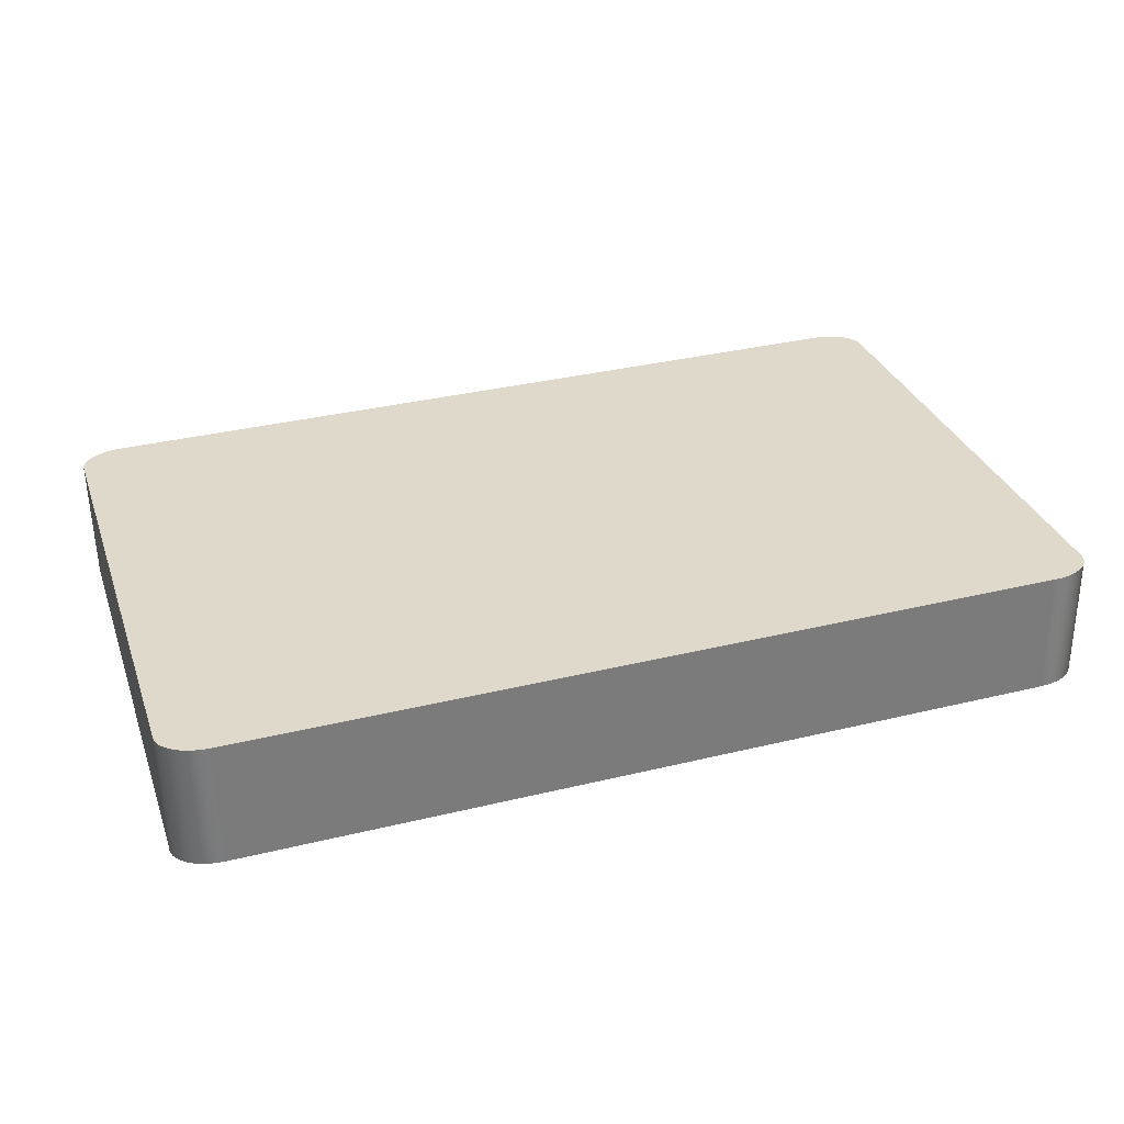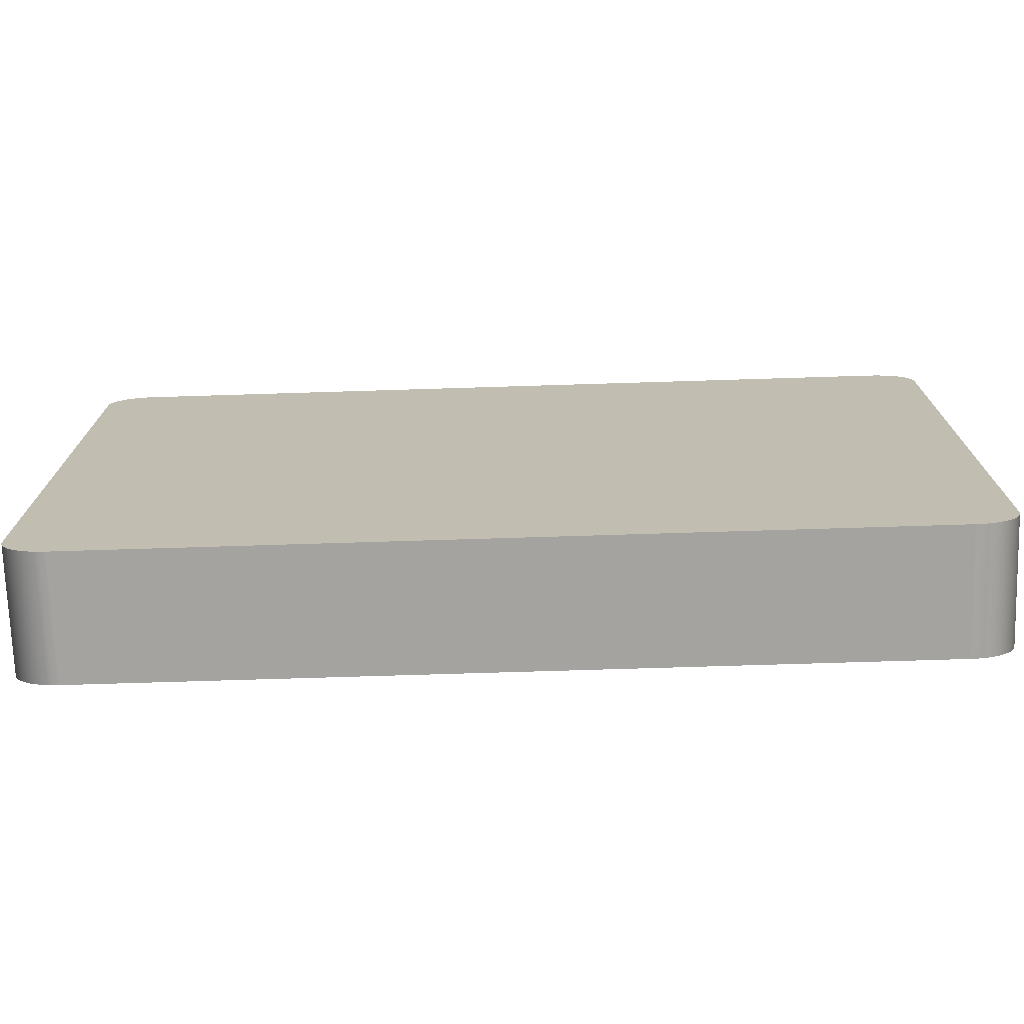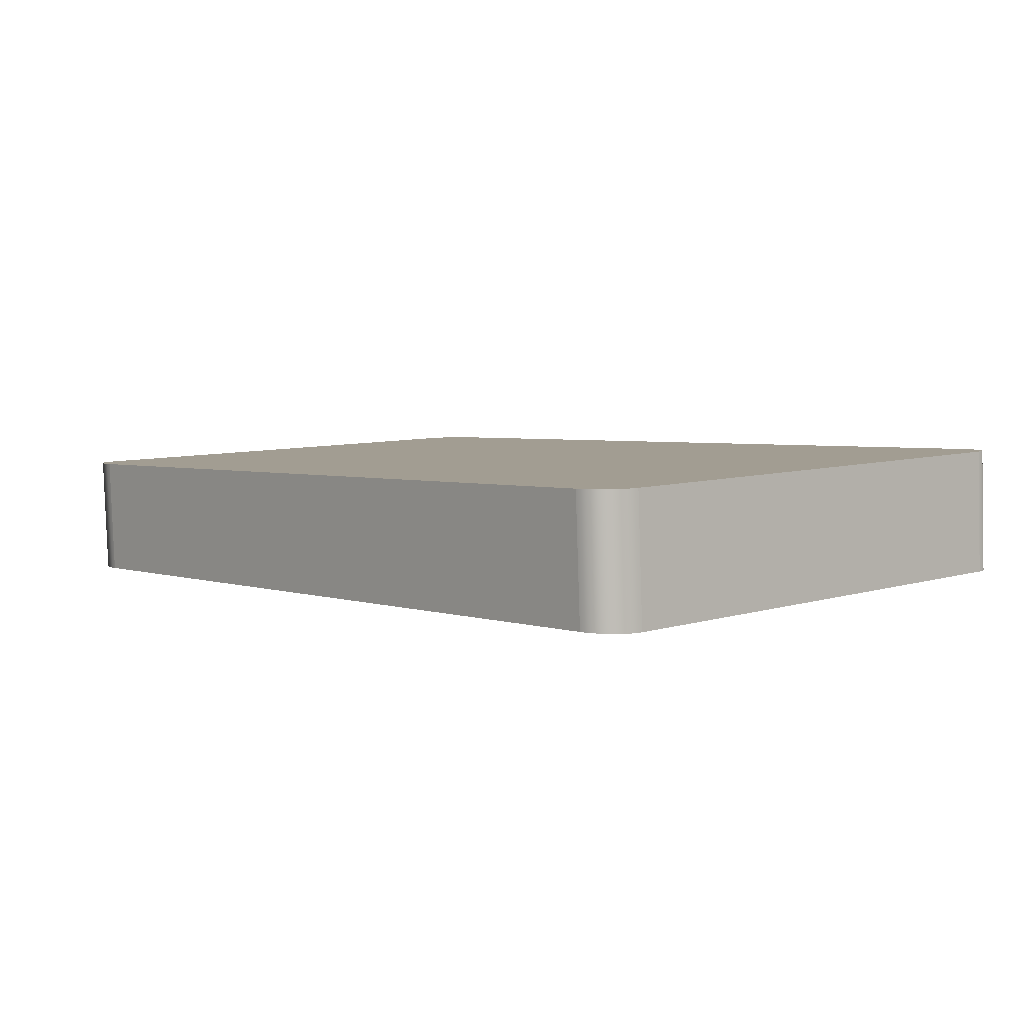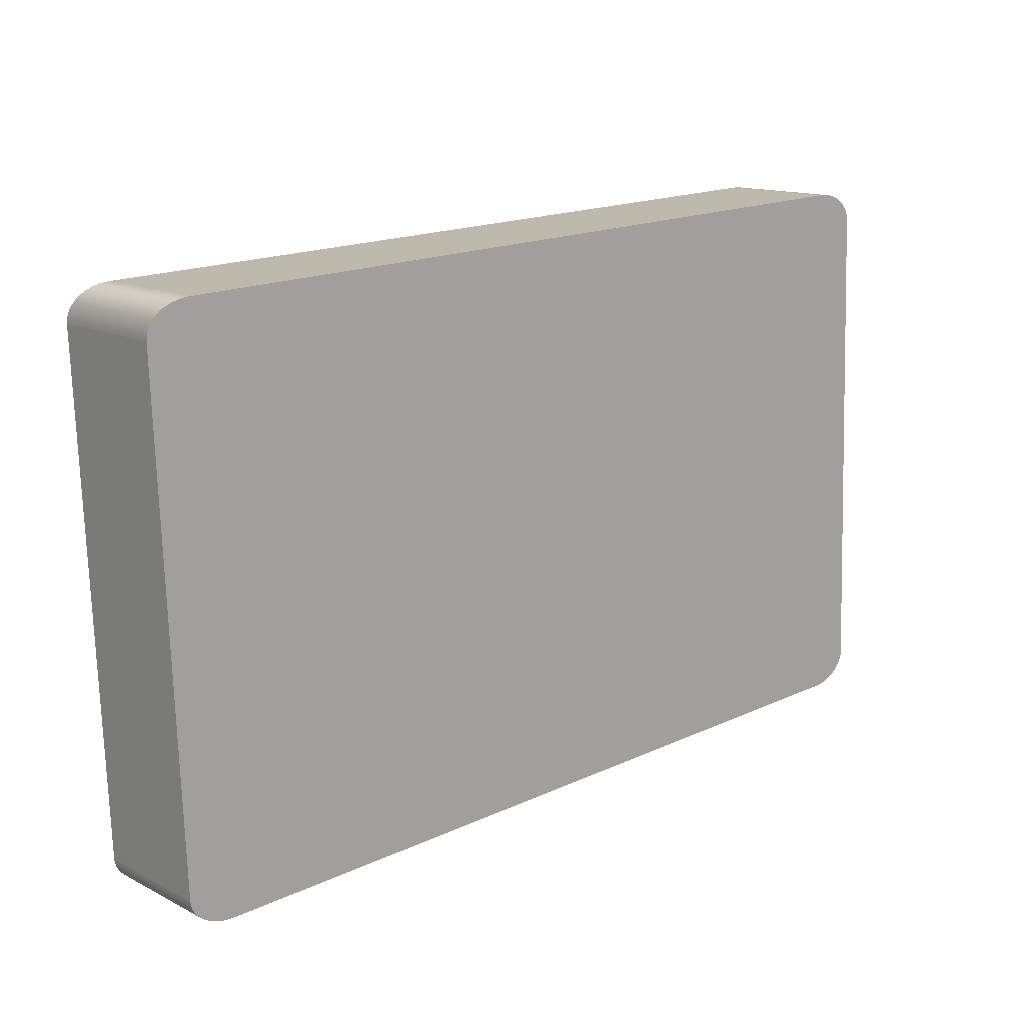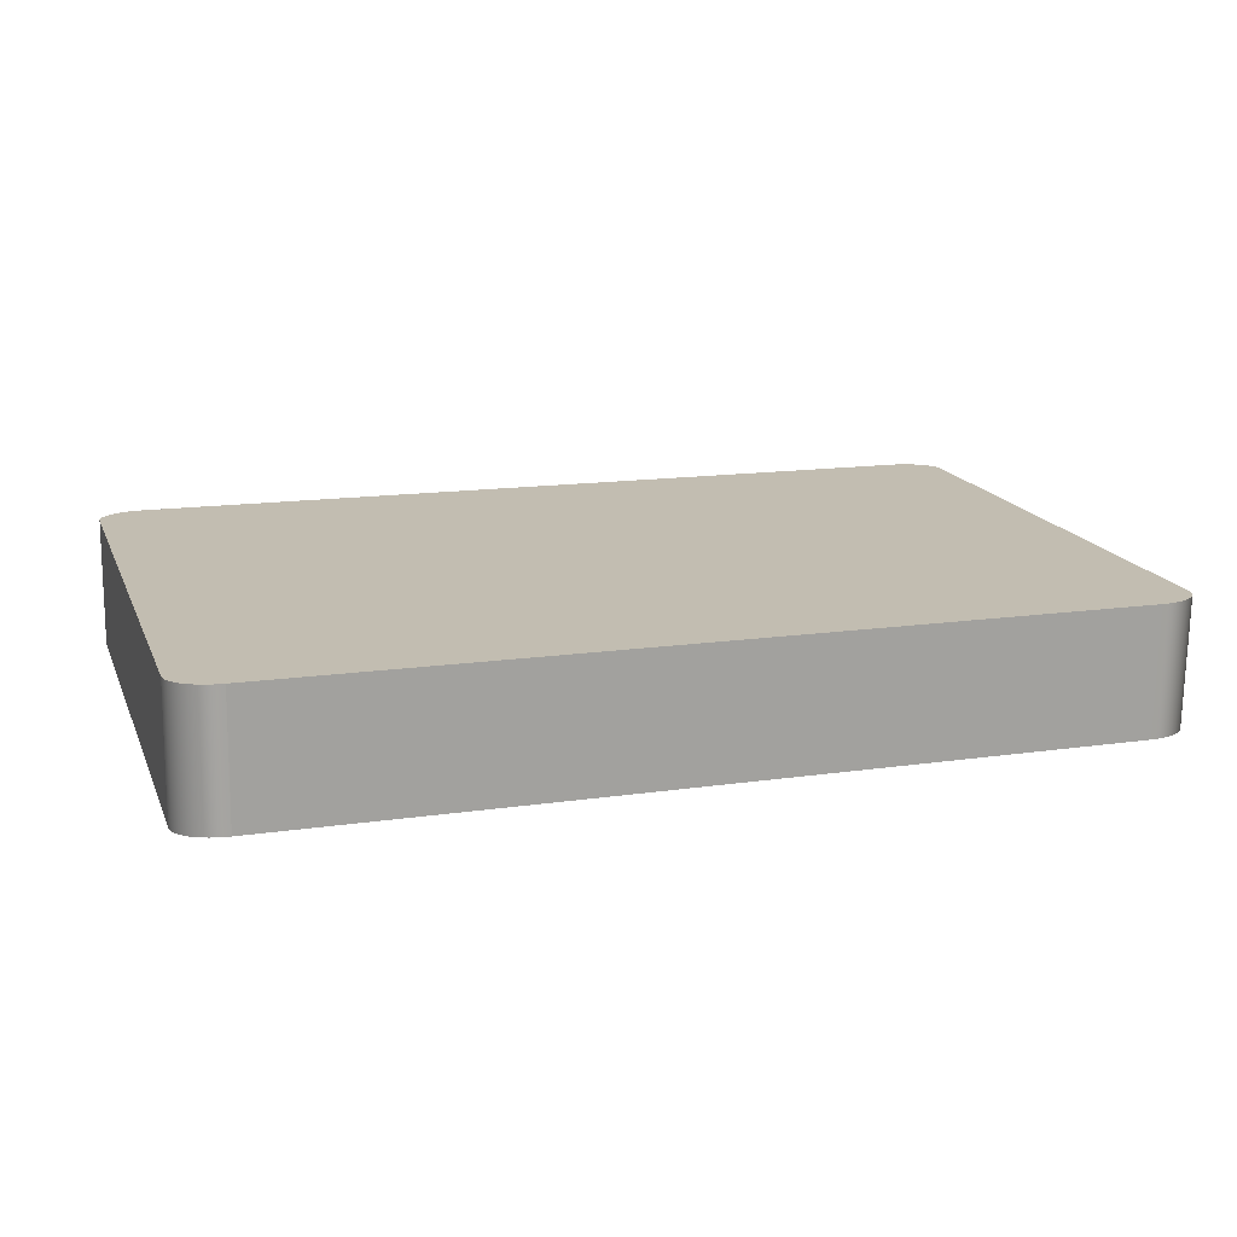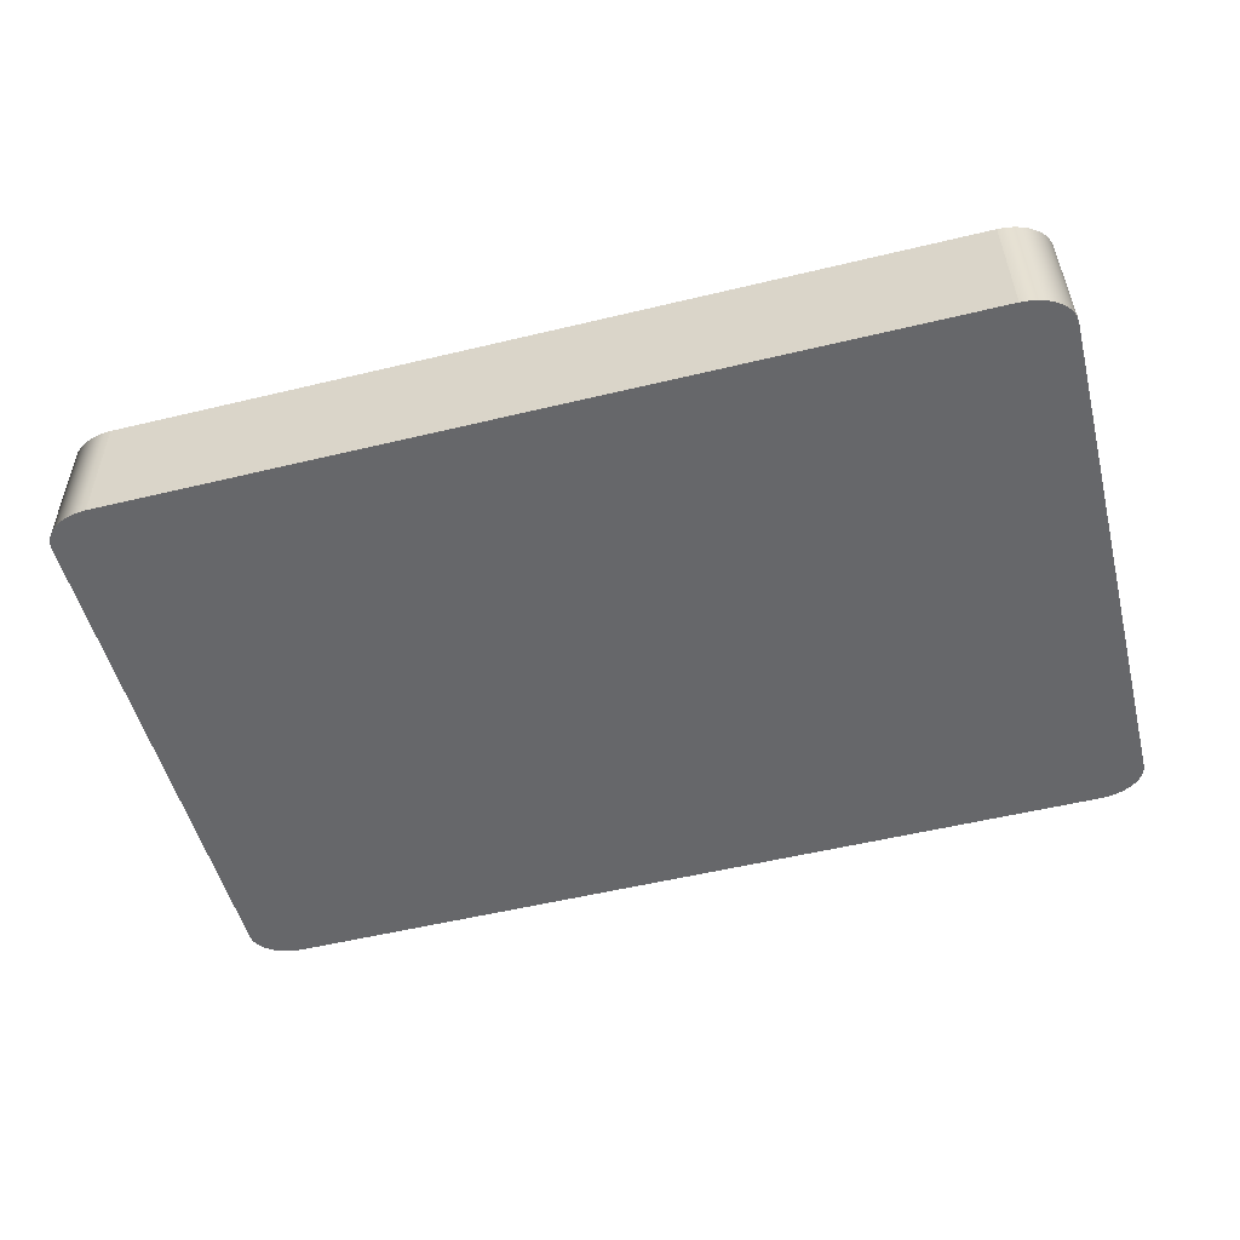
<metadata>
{"format":"obj","ext":"obj","renderer":"f3d","projection":"perspective","resolution":1024,"background":"white","views":[{"elev":34.3,"azim":161.9,"up":"+Y"},{"elev":-70.5,"azim":-178.2,"up":"+Z"},{"elev":3.5,"azim":48.6,"up":"+Y"},{"elev":17.4,"azim":137.6,"up":"+Z"},{"elev":14.4,"azim":-17.9,"up":"+Y"},{"elev":-54.5,"azim":14.3,"up":"+Y"}]}
</metadata>
<code>
o Group102/mesh298/mesh298-geometry#mesh298-geometry
v 0.2595 -0.1395 0.3686
v 0.2592 -0.1463 0.3684
v 0.2595 -0.1463 0.3683
v 0.2592 -0.1395 0.3687
v 0.2595 -0.145 0.3378
v 0.2598 -0.1395 0.3686
v 0.2592 -0.1382 0.3381
v 0.2589 -0.1463 0.3684
v 0.2592 -0.145 0.3378
v 0.2598 -0.145 0.3379
v 0.2598 -0.1463 0.3683
v 0.2595 -0.1382 0.3381
v 0.2589 -0.1382 0.3381
v 0.2589 -0.1395 0.3687
v 0.2601 -0.1395 0.3685
v 0.2598 -0.1382 0.3382
v 0.2147 -0.1463 0.3684
v 0.2589 -0.145 0.3378
v 0.2601 -0.145 0.338
v 0.2601 -0.1463 0.3682
v 0.2147 -0.1382 0.3381
v 0.2147 -0.1395 0.3687
v 0.2604 -0.1395 0.3683
v 0.2601 -0.1382 0.3383
v 0.2144 -0.1463 0.3684
v 0.2147 -0.145 0.3378
v 0.2604 -0.145 0.3381
v 0.2604 -0.1463 0.3681
v 0.2144 -0.1382 0.3381
v 0.2144 -0.1395 0.3687
v 0.2606 -0.1395 0.3682
v 0.2604 -0.1382 0.3384
v 0.2141 -0.1463 0.3683
v 0.2144 -0.145 0.3378
v 0.2606 -0.145 0.3383
v 0.2606 -0.1463 0.3679
v 0.2141 -0.1382 0.3381
v 0.2141 -0.1395 0.3686
v 0.2608 -0.1463 0.3677
v 0.2606 -0.1382 0.3386
v 0.2138 -0.1463 0.3683
v 0.2141 -0.145 0.3378
v 0.2608 -0.145 0.3384
v 0.2608 -0.1395 0.368
v 0.2138 -0.1382 0.3382
v 0.2138 -0.1395 0.3686
v 0.2608 -0.1382 0.3387
v 0.261 -0.1463 0.3676
v 0.261 -0.145 0.3386
v 0.2135 -0.1463 0.3682
v 0.2138 -0.145 0.3379
v 0.261 -0.1382 0.3389
v 0.261 -0.1395 0.3678
v 0.2135 -0.1382 0.3383
v 0.2135 -0.1395 0.3685
v 0.2611 -0.1463 0.3674
v 0.2611 -0.145 0.3388
v 0.2611 -0.1382 0.3391
v 0.2132 -0.1463 0.3681
v 0.2135 -0.145 0.338
v 0.2611 -0.1395 0.3676
v 0.2132 -0.1382 0.3384
v 0.2132 -0.1395 0.3683
v 0.2612 -0.1463 0.3671
v 0.2612 -0.145 0.339
v 0.2612 -0.1382 0.3393
v 0.2612 -0.1395 0.3674
v 0.213 -0.1463 0.3679
v 0.2132 -0.145 0.3381
v 0.213 -0.1382 0.3386
v 0.213 -0.1395 0.3682
v 0.2613 -0.1463 0.3669
v 0.2613 -0.1451 0.3392
v 0.2613 -0.1382 0.3395
v 0.2613 -0.1394 0.3672
v 0.2128 -0.1395 0.368
v 0.213 -0.145 0.3383
v 0.2128 -0.1382 0.3387
v 0.2128 -0.1463 0.3677
v 0.2613 -0.1462 0.3667
v 0.2613 -0.1451 0.3395
v 0.2613 -0.1383 0.3398
v 0.2613 -0.1394 0.367
v 0.2128 -0.145 0.3384
v 0.2126 -0.1395 0.3678
v 0.2126 -0.1382 0.3389
v 0.2126 -0.145 0.3386
v 0.2126 -0.1463 0.3676
v 0.2125 -0.1395 0.3676
v 0.2125 -0.1382 0.3391
v 0.2125 -0.145 0.3388
v 0.2125 -0.1463 0.3674
v 0.2123 -0.1395 0.3674
v 0.2123 -0.1382 0.3393
v 0.2123 -0.145 0.339
v 0.2123 -0.1463 0.3671
v 0.2123 -0.1394 0.3672
v 0.2123 -0.1382 0.3395
v 0.2123 -0.1451 0.3392
v 0.2123 -0.1463 0.3669
v 0.2123 -0.1394 0.367
v 0.2123 -0.1383 0.3398
v 0.2123 -0.1451 0.3395
v 0.2123 -0.1462 0.3667
f 1 2 3
f 2 1 4
f 3 2 1
f 4 1 2
f 2 5 3
f 3 5 2
f 3 6 1
f 1 6 3
f 7 4 1
f 1 4 7
f 4 8 2
f 2 8 4
f 2 9 5
f 5 9 2
f 3 5 10
f 10 5 3
f 6 3 11
f 11 3 6
f 12 1 6
f 6 1 12
f 13 4 7
f 7 4 13
f 7 1 12
f 12 1 7
f 8 4 14
f 14 4 8
f 8 9 2
f 2 9 8
f 7 5 9
f 9 5 7
f 12 10 5
f 5 10 12
f 3 10 11
f 11 10 3
f 11 15 6
f 6 15 11
f 12 6 16
f 16 6 12
f 13 14 4
f 4 14 13
f 9 13 7
f 7 13 9
f 5 7 12
f 12 7 5
f 14 17 8
f 8 17 14
f 8 18 9
f 9 18 8
f 10 12 16
f 16 12 10
f 11 10 19
f 19 10 11
f 15 11 20
f 20 11 15
f 16 6 15
f 15 6 16
f 21 14 13
f 13 14 21
f 13 9 18
f 18 9 13
f 17 14 22
f 22 14 17
f 17 18 8
f 8 18 17
f 16 19 10
f 10 19 16
f 11 19 20
f 20 19 11
f 20 23 15
f 15 23 20
f 16 15 24
f 24 15 16
f 21 22 14
f 14 22 21
f 18 21 13
f 13 21 18
f 22 25 17
f 17 25 22
f 17 26 18
f 18 26 17
f 19 16 24
f 24 16 19
f 20 19 27
f 27 19 20
f 23 20 28
f 28 20 23
f 24 15 23
f 23 15 24
f 29 22 21
f 21 22 29
f 21 18 26
f 26 18 21
f 25 22 30
f 30 22 25
f 25 26 17
f 17 26 25
f 24 27 19
f 19 27 24
f 20 27 28
f 28 27 20
f 28 31 23
f 23 31 28
f 24 23 32
f 32 23 24
f 29 30 22
f 22 30 29
f 26 29 21
f 21 29 26
f 30 33 25
f 25 33 30
f 25 34 26
f 26 34 25
f 27 24 32
f 32 24 27
f 28 27 35
f 35 27 28
f 31 28 36
f 36 28 31
f 32 23 31
f 31 23 32
f 37 30 29
f 29 30 37
f 29 26 34
f 34 26 29
f 33 30 38
f 38 30 33
f 33 34 25
f 25 34 33
f 32 35 27
f 27 35 32
f 28 35 36
f 36 35 28
f 39 31 36
f 36 31 39
f 32 31 40
f 40 31 32
f 37 38 30
f 30 38 37
f 34 37 29
f 29 37 34
f 38 41 33
f 33 41 38
f 33 42 34
f 34 42 33
f 35 32 40
f 40 32 35
f 36 35 43
f 43 35 36
f 31 39 44
f 44 39 31
f 36 43 39
f 39 43 36
f 40 31 44
f 44 31 40
f 45 38 37
f 37 38 45
f 37 34 42
f 42 34 37
f 41 38 46
f 46 38 41
f 41 42 33
f 33 42 41
f 47 35 40
f 40 35 47
f 35 47 43
f 43 47 35
f 48 44 39
f 39 44 48
f 39 43 49
f 49 43 39
f 40 44 47
f 47 44 40
f 45 46 38
f 38 46 45
f 42 45 37
f 37 45 42
f 46 50 41
f 41 50 46
f 41 51 42
f 42 51 41
f 52 43 47
f 47 43 52
f 44 48 53
f 53 48 44
f 39 49 48
f 48 49 39
f 43 52 49
f 49 52 43
f 47 44 53
f 53 44 47
f 54 46 45
f 45 46 54
f 45 42 51
f 51 42 45
f 50 46 55
f 55 46 50
f 50 51 41
f 41 51 50
f 47 53 52
f 52 53 47
f 56 53 48
f 48 53 56
f 48 49 57
f 57 49 48
f 58 49 52
f 52 49 58
f 54 55 46
f 46 55 54
f 51 54 45
f 45 54 51
f 55 59 50
f 50 59 55
f 50 60 51
f 51 60 50
f 52 53 61
f 61 53 52
f 53 56 61
f 61 56 53
f 48 57 56
f 56 57 48
f 49 58 57
f 57 58 49
f 52 61 58
f 58 61 52
f 62 55 54
f 54 55 62
f 54 51 60
f 60 51 54
f 59 55 63
f 63 55 59
f 59 60 50
f 50 60 59
f 64 61 56
f 56 61 64
f 56 57 65
f 65 57 56
f 66 57 58
f 58 57 66
f 58 61 67
f 67 61 58
f 62 63 55
f 55 63 62
f 60 62 54
f 54 62 60
f 63 68 59
f 59 68 63
f 59 69 60
f 60 69 59
f 61 64 67
f 67 64 61
f 56 65 64
f 64 65 56
f 57 66 65
f 65 66 57
f 58 67 66
f 66 67 58
f 70 63 62
f 62 63 70
f 62 60 69
f 69 60 62
f 68 63 71
f 71 63 68
f 68 69 59
f 59 69 68
f 72 67 64
f 64 67 72
f 64 65 73
f 73 65 64
f 74 65 66
f 66 65 74
f 66 67 75
f 75 67 66
f 70 71 63
f 63 71 70
f 69 70 62
f 62 70 69
f 76 68 71
f 71 68 76
f 68 77 69
f 69 77 68
f 67 72 75
f 75 72 67
f 64 73 72
f 72 73 64
f 65 74 73
f 73 74 65
f 66 75 74
f 74 75 66
f 78 71 70
f 70 71 78
f 70 69 77
f 77 69 70
f 68 76 79
f 79 76 68
f 78 76 71
f 71 76 78
f 79 77 68
f 68 77 79
f 80 75 72
f 72 75 80
f 72 73 81
f 81 73 72
f 82 73 74
f 74 73 82
f 74 75 83
f 83 75 74
f 70 84 78
f 78 84 70
f 84 70 77
f 77 70 84
f 85 79 76
f 76 79 85
f 86 76 78
f 78 76 86
f 79 84 77
f 77 84 79
f 75 80 83
f 83 80 75
f 72 81 80
f 80 81 72
f 73 82 81
f 81 82 73
f 74 83 82
f 82 83 74
f 87 78 84
f 84 78 87
f 79 85 88
f 88 85 79
f 86 85 76
f 76 85 86
f 78 87 86
f 86 87 78
f 88 84 79
f 79 84 88
f 81 83 80
f 80 83 81
f 83 81 82
f 82 81 83
f 88 87 84
f 84 87 88
f 89 88 85
f 85 88 89
f 90 85 86
f 86 85 90
f 91 86 87
f 87 86 91
f 92 87 88
f 88 87 92
f 88 89 92
f 92 89 88
f 90 89 85
f 85 89 90
f 86 91 90
f 90 91 86
f 92 91 87
f 87 91 92
f 93 92 89
f 89 92 93
f 94 89 90
f 90 89 94
f 95 90 91
f 91 90 95
f 96 91 92
f 92 91 96
f 92 93 96
f 96 93 92
f 94 93 89
f 89 93 94
f 90 95 94
f 94 95 90
f 96 95 91
f 91 95 96
f 97 96 93
f 93 96 97
f 98 93 94
f 94 93 98
f 99 94 95
f 95 94 99
f 100 95 96
f 96 95 100
f 96 97 100
f 100 97 96
f 98 97 93
f 93 97 98
f 94 99 98
f 98 99 94
f 100 99 95
f 95 99 100
f 101 100 97
f 97 100 101
f 102 97 98
f 98 97 102
f 103 98 99
f 99 98 103
f 104 99 100
f 100 99 104
f 100 101 104
f 104 101 100
f 97 102 101
f 101 102 97
f 98 103 102
f 102 103 98
f 99 104 103
f 103 104 99
f 102 104 101
f 101 104 102
f 104 102 103
f 103 102 104

</code>
